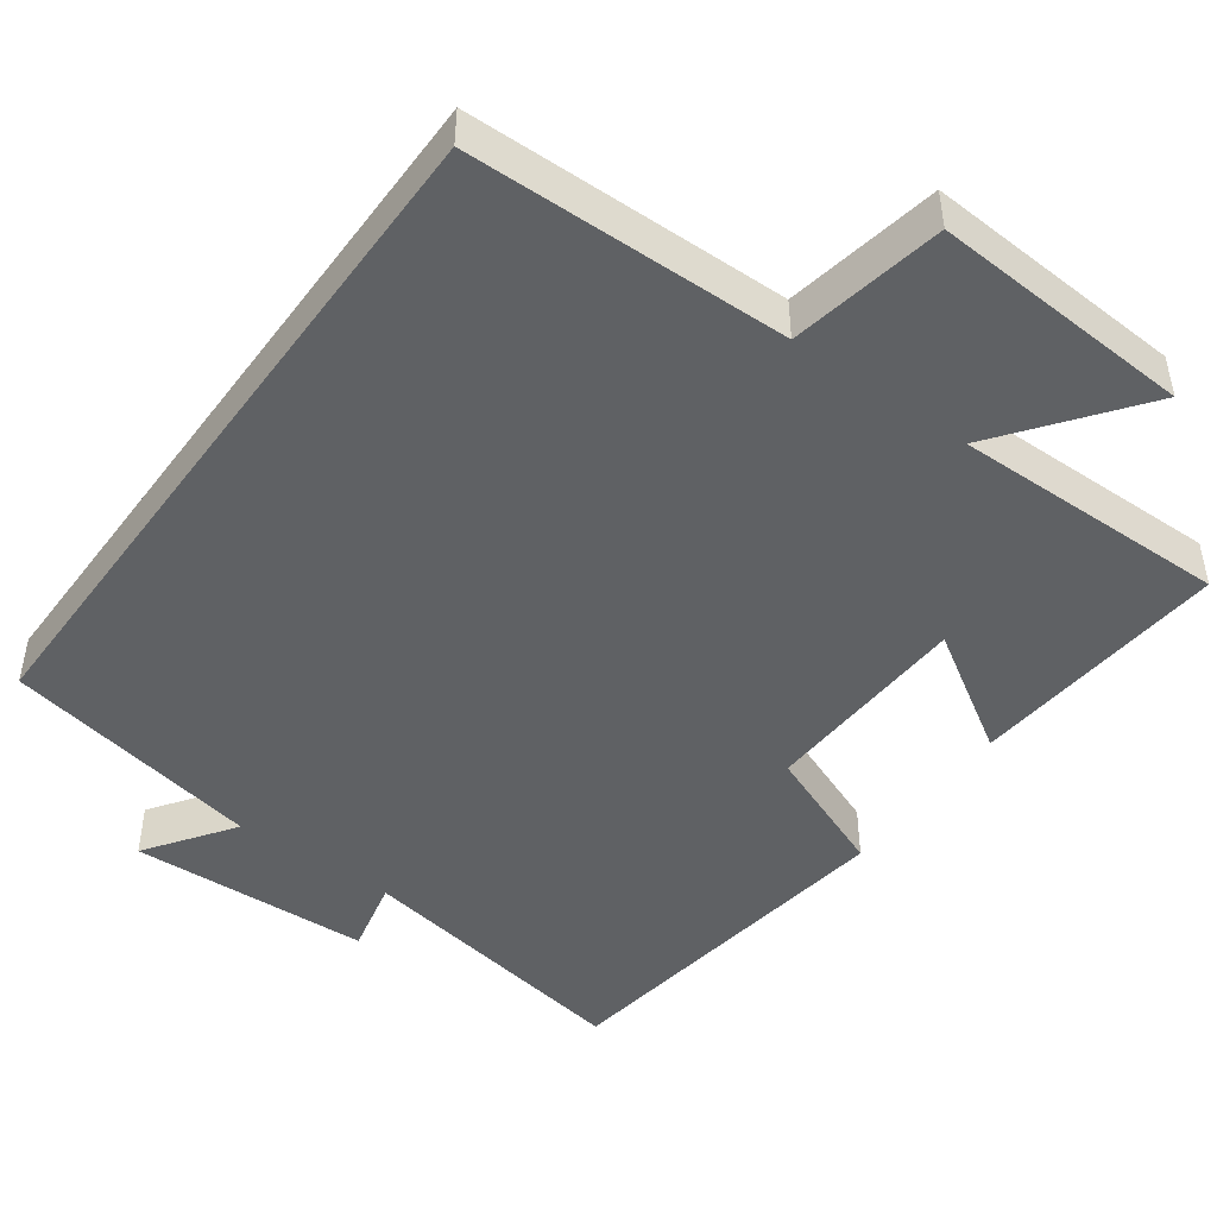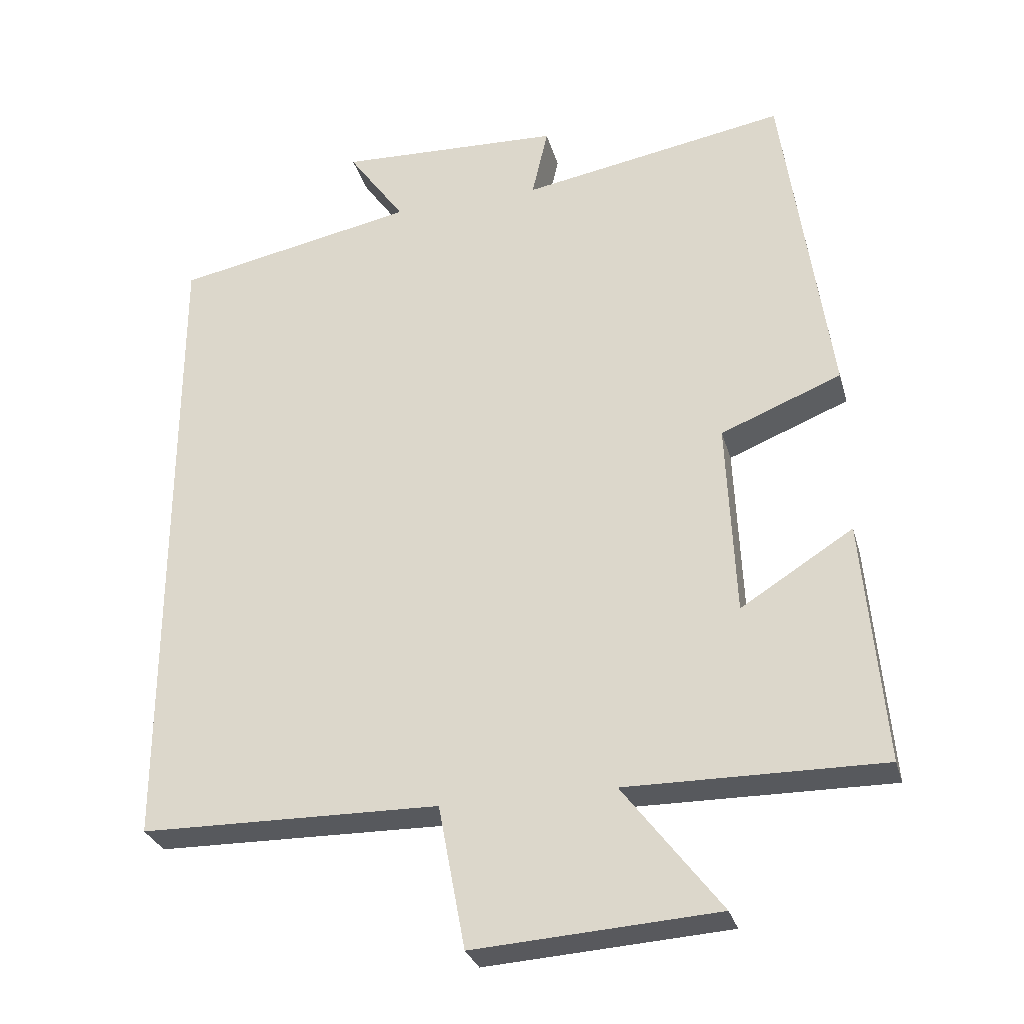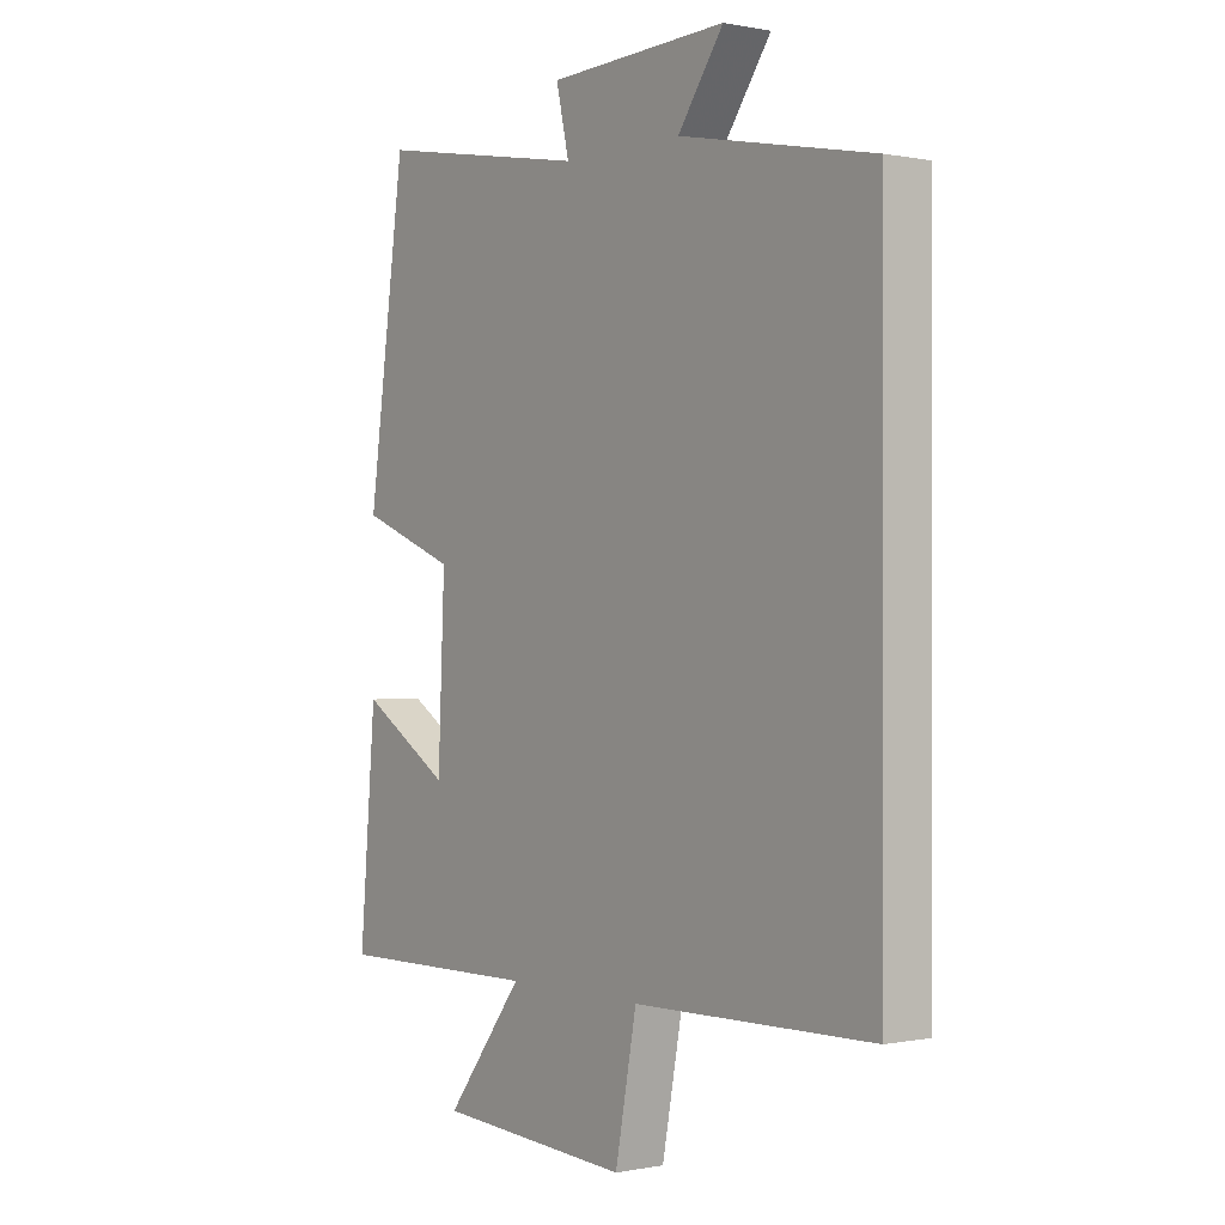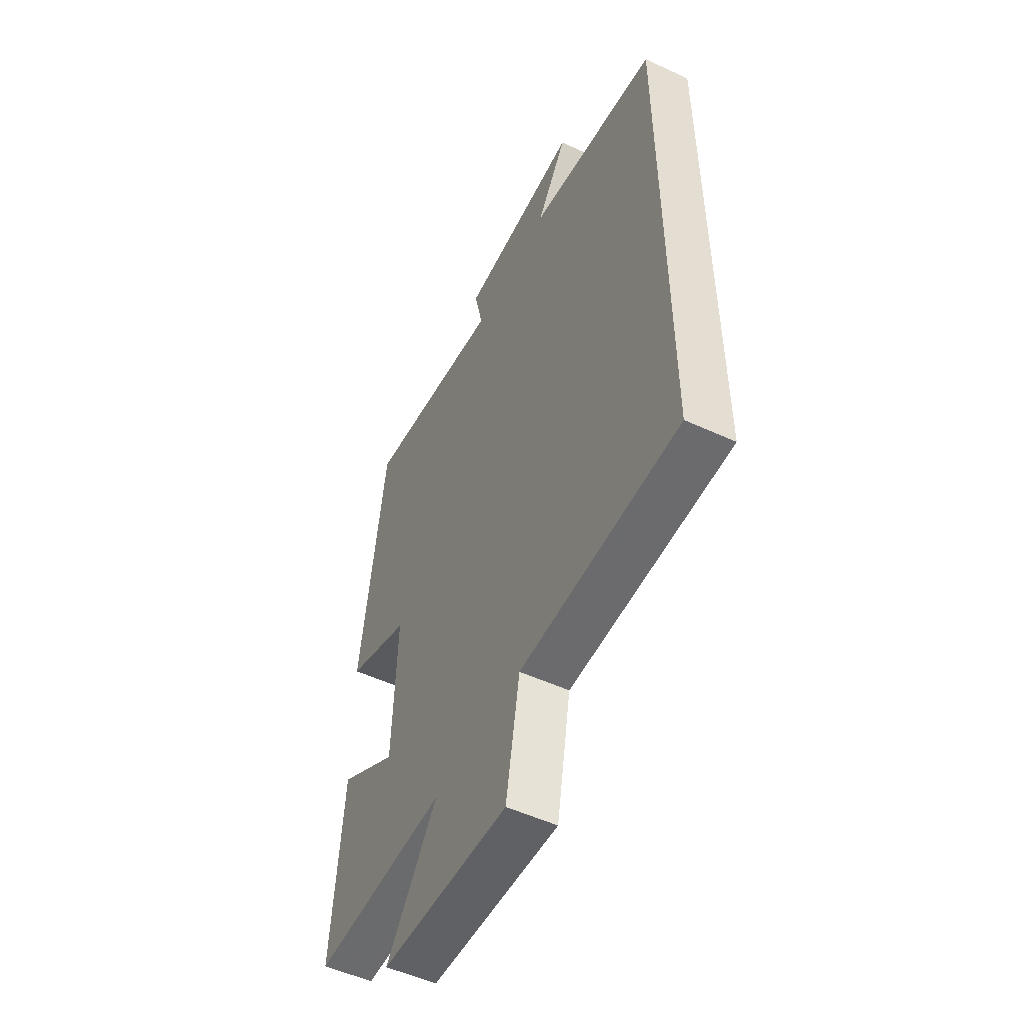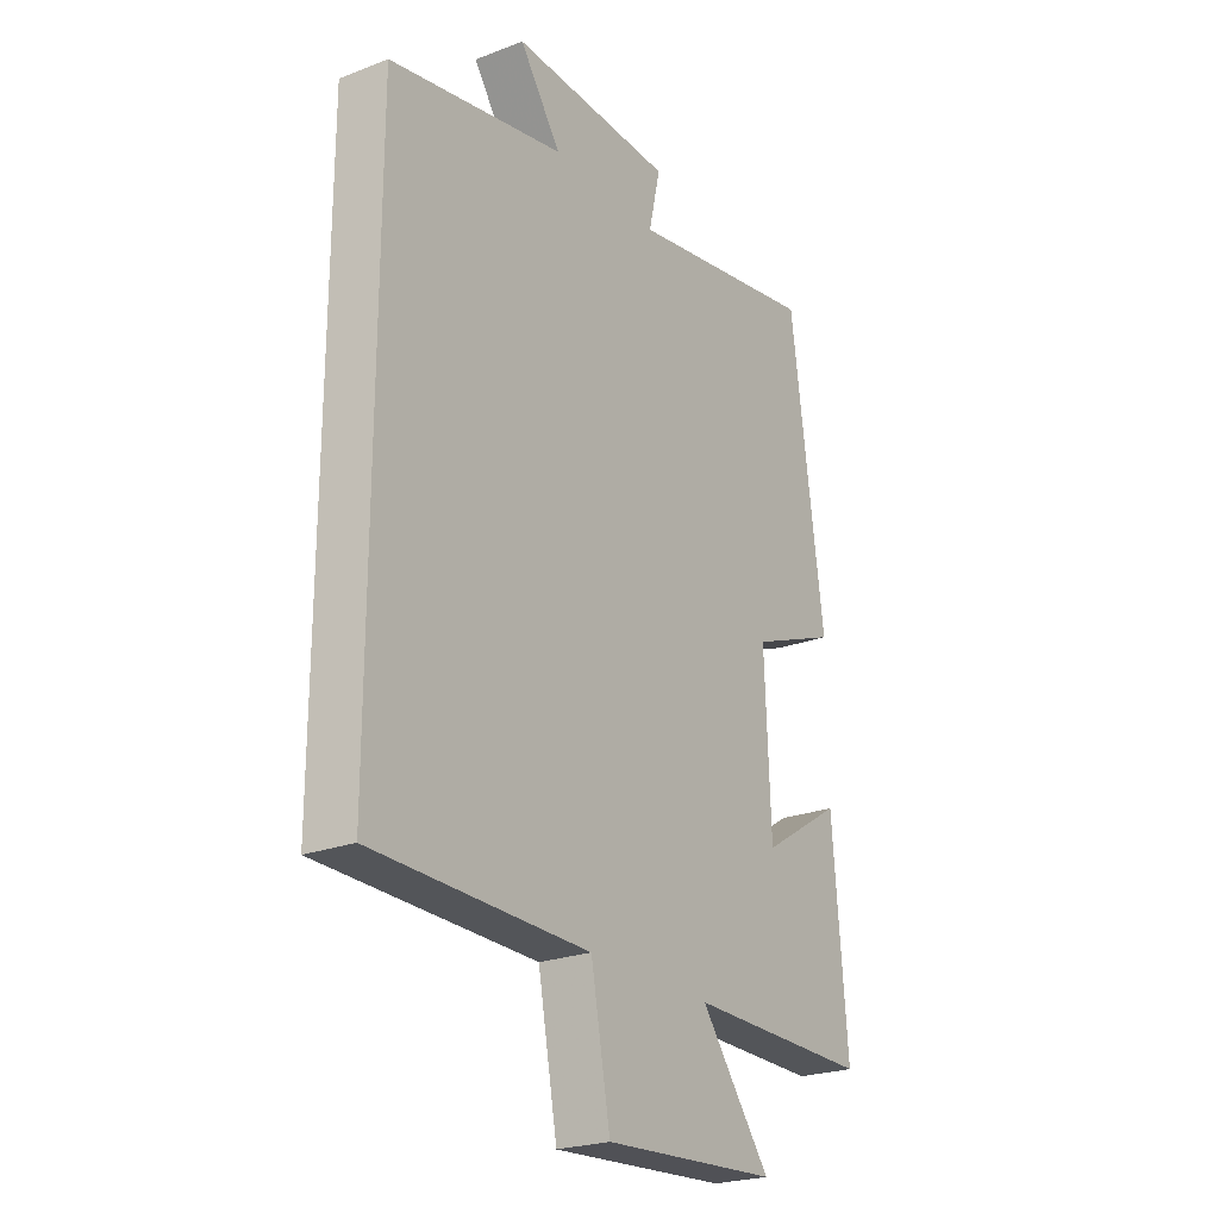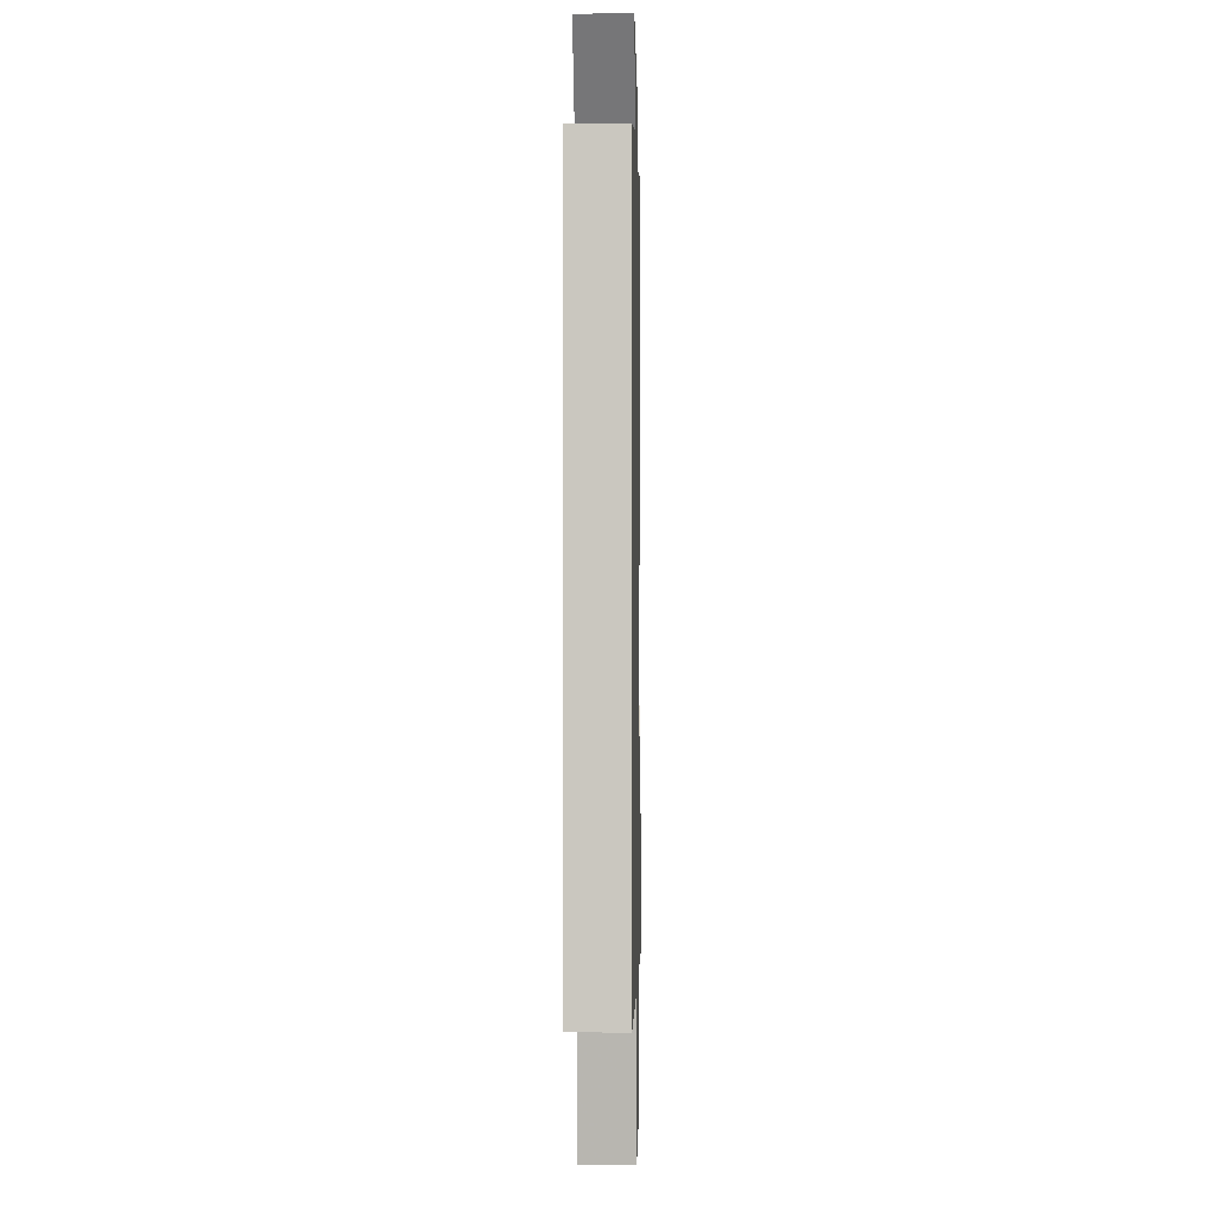
<metadata>
{"format":"obj","ext":"obj","renderer":"f3d","projection":"perspective","resolution":1024,"background":"white","views":[{"elev":-46.7,"azim":144.1,"up":"+Y"},{"elev":-29.6,"azim":-165.0,"up":"+Z"},{"elev":-0.0,"azim":53.1,"up":"+Z"},{"elev":-52.6,"azim":63.6,"up":"+Z"},{"elev":-23.7,"azim":122.7,"up":"+Z"},{"elev":-2.2,"azim":91.2,"up":"+Z"}]}
</metadata>
<code>
v -0.529 0.07 -0.504
v -0.5 0.07 -0.16
v -0.341 0.07 -0.26
v -0.329 0.07 0.018
v -0.5 0.07 0.086
v -0.434 0.07 0.565
v -0.057 0.07 0.5
v -0.08 0.07 0.601
v 0.238 0.07 0.615
v 0.157 0.07 0.5
v 0.5 0.07 0.433
v 0.5 0.07 -0.493
v 0.077 0.07 -0.5
v 0.039 0.07 -0.703
v -0.305 0.07 -0.681
v -0.167 0.07 -0.5
v -0.529 0 -0.504
v -0.5 0 -0.16
v -0.341 0 -0.26
v -0.329 0 0.018
v -0.5 0 0.086
v -0.434 0 0.565
v -0.057 0 0.5
v -0.08 0 0.601
v 0.238 0 0.615
v 0.157 0 0.5
v 0.5 0 0.433
v 0.5 0 -0.493
v 0.077 0 -0.5
v 0.039 0 -0.703
v -0.305 0 -0.681
v -0.167 0 -0.5
f 13 14 15 16
f 12 13 16
f 11 12 16
f 10 11 16
f 7 8 9 10
f 7 10 16
f 4 5 6 7
f 3 4 7 16
f 1 2 3 16
f 32 31 30 29
f 32 29 28
f 32 28 27
f 32 27 26
f 26 25 24 23
f 32 26 23
f 23 22 21 20
f 32 23 20 19
f 32 19 18 17
f 1 17 18 2
f 2 18 19 3
f 3 19 20 4
f 4 20 21 5
f 5 21 22 6
f 6 22 23 7
f 7 23 24 8
f 8 24 25 9
f 9 25 26 10
f 10 26 27 11
f 11 27 28 12
f 12 28 29 13
f 13 29 30 14
f 14 30 31 15
f 15 31 32 16
f 16 32 17 1

</code>
